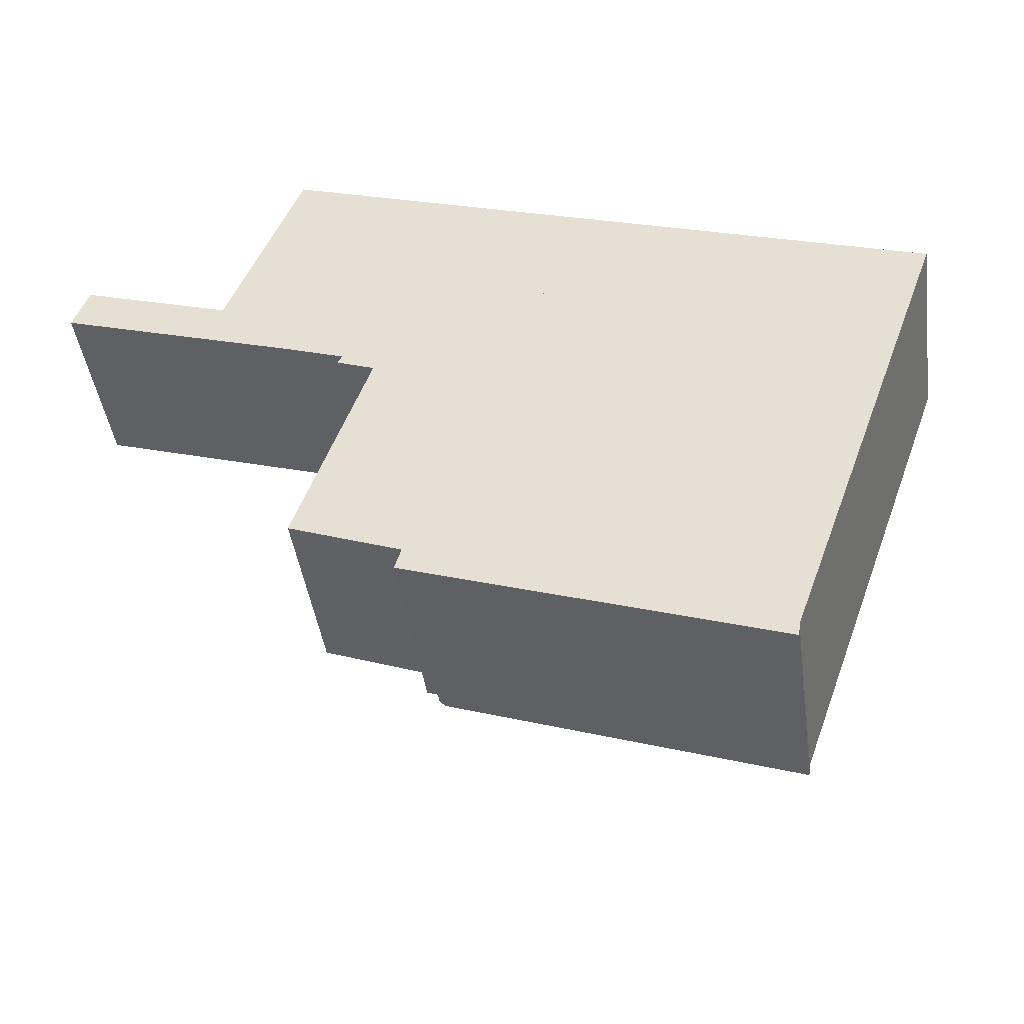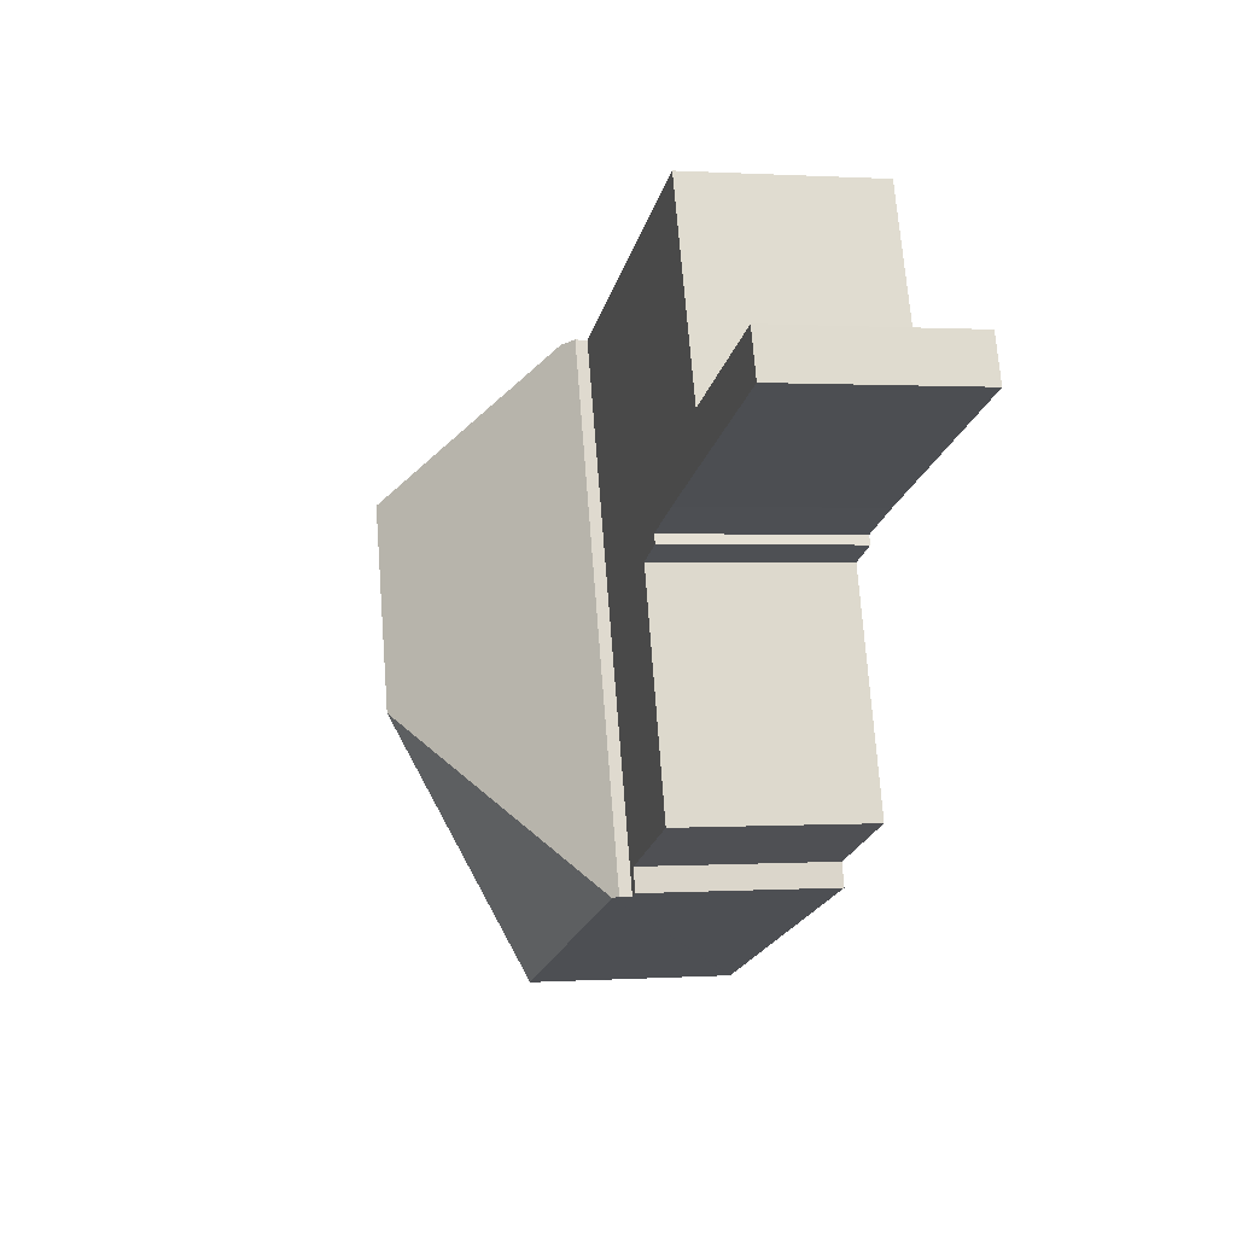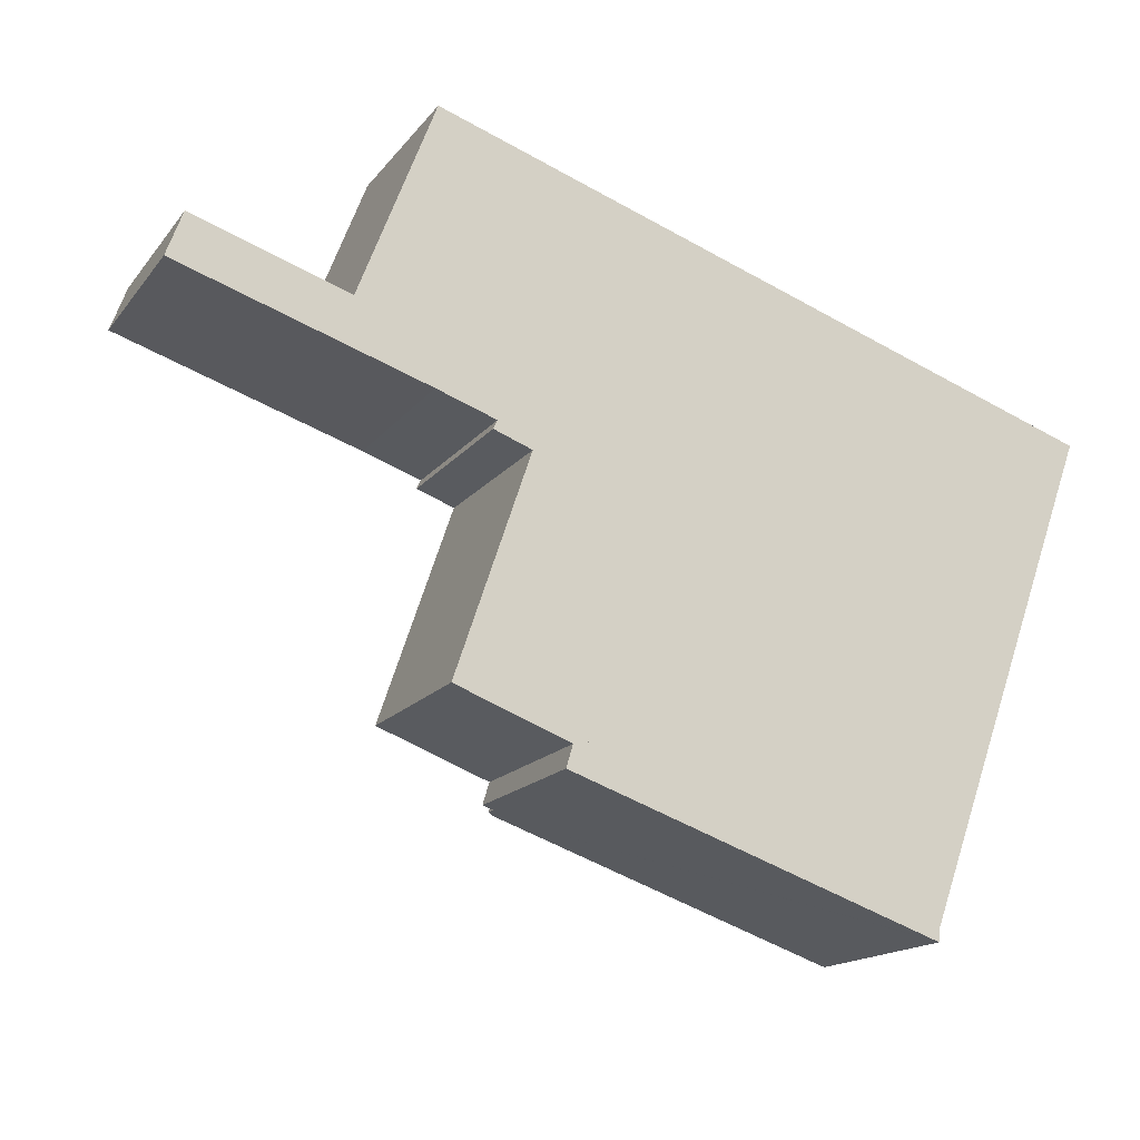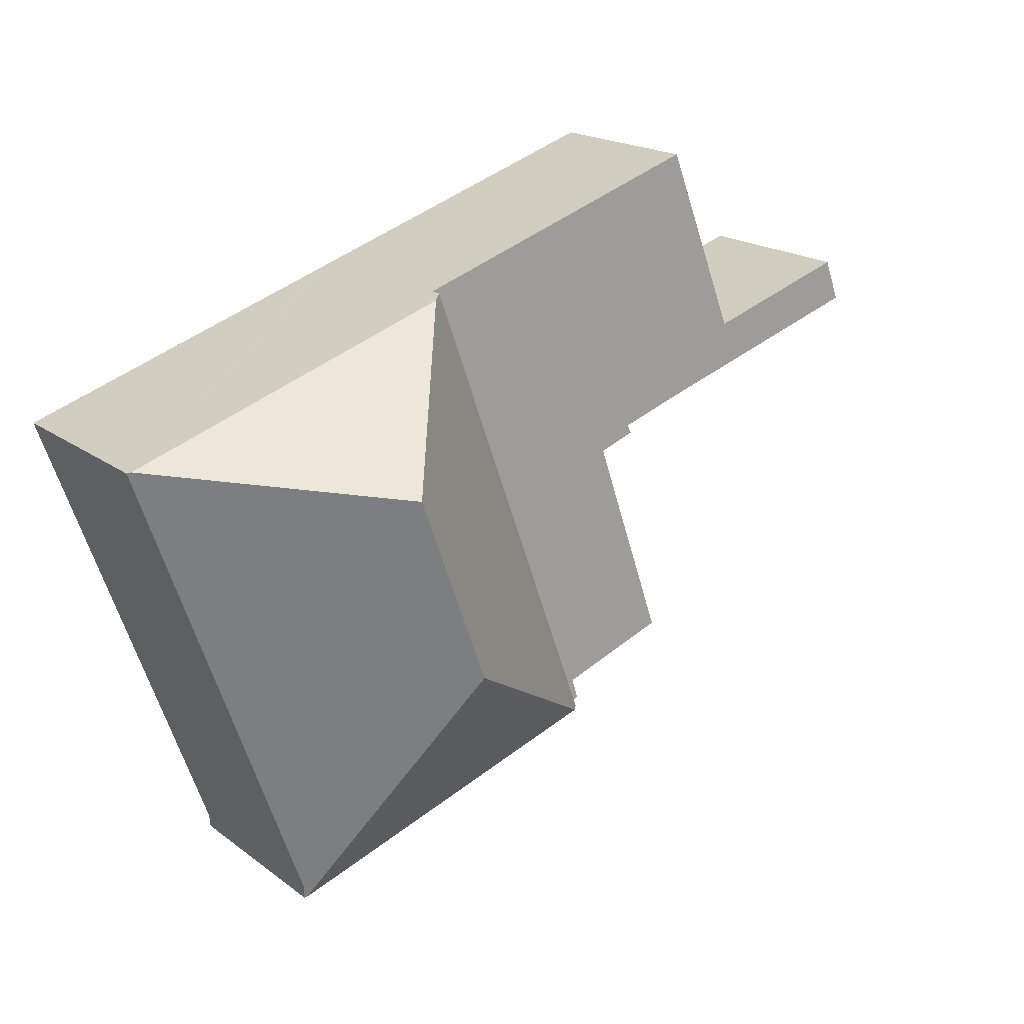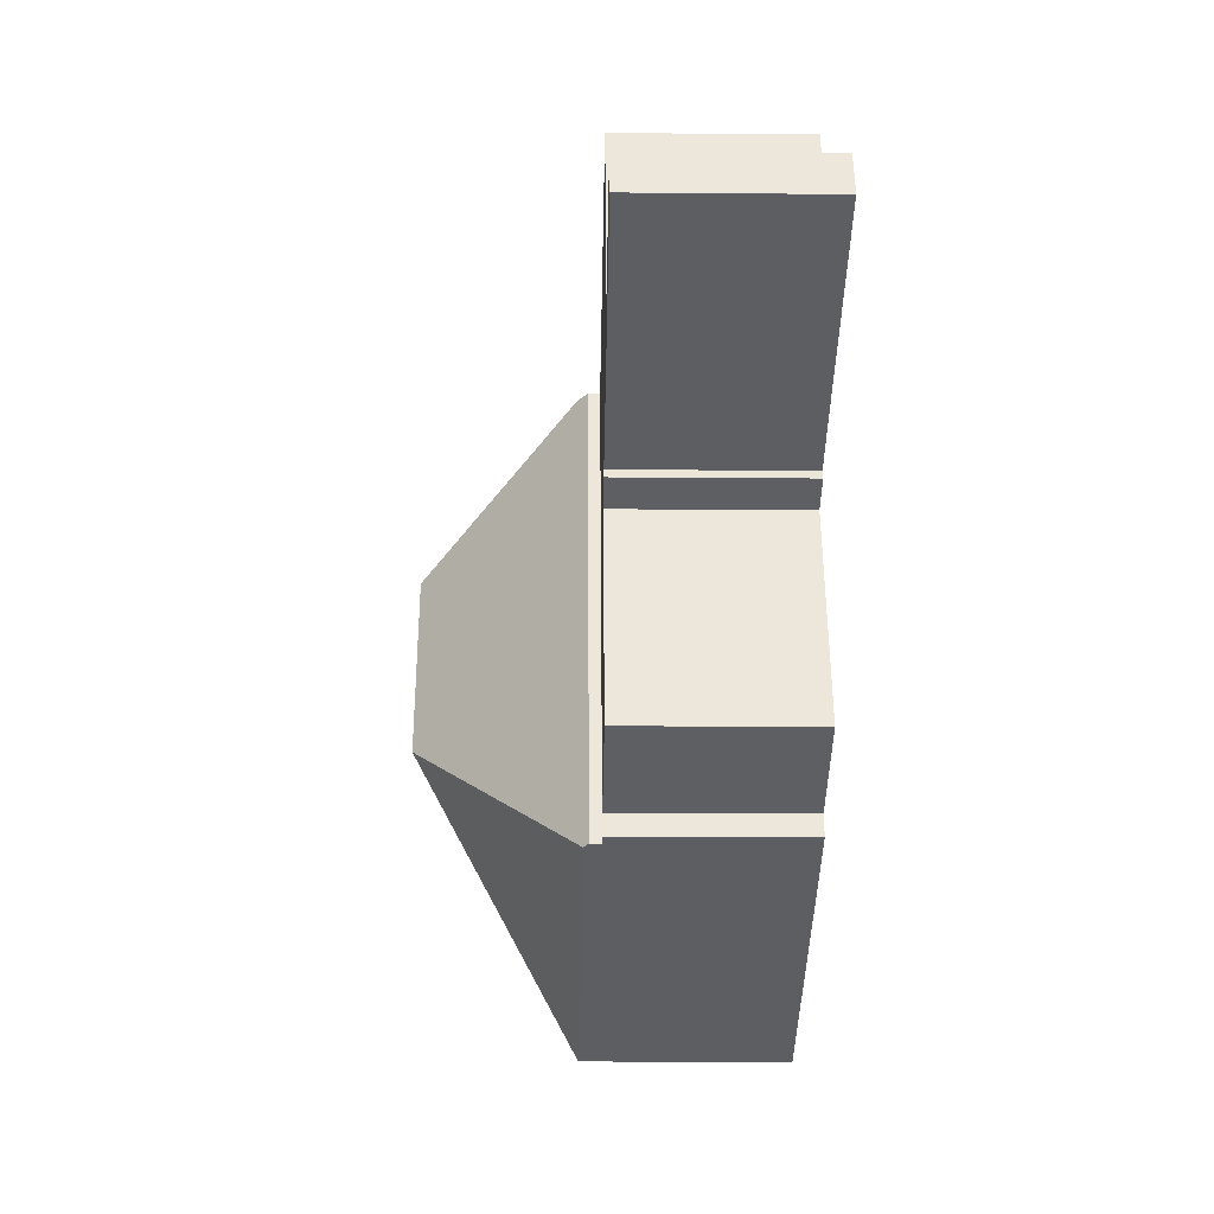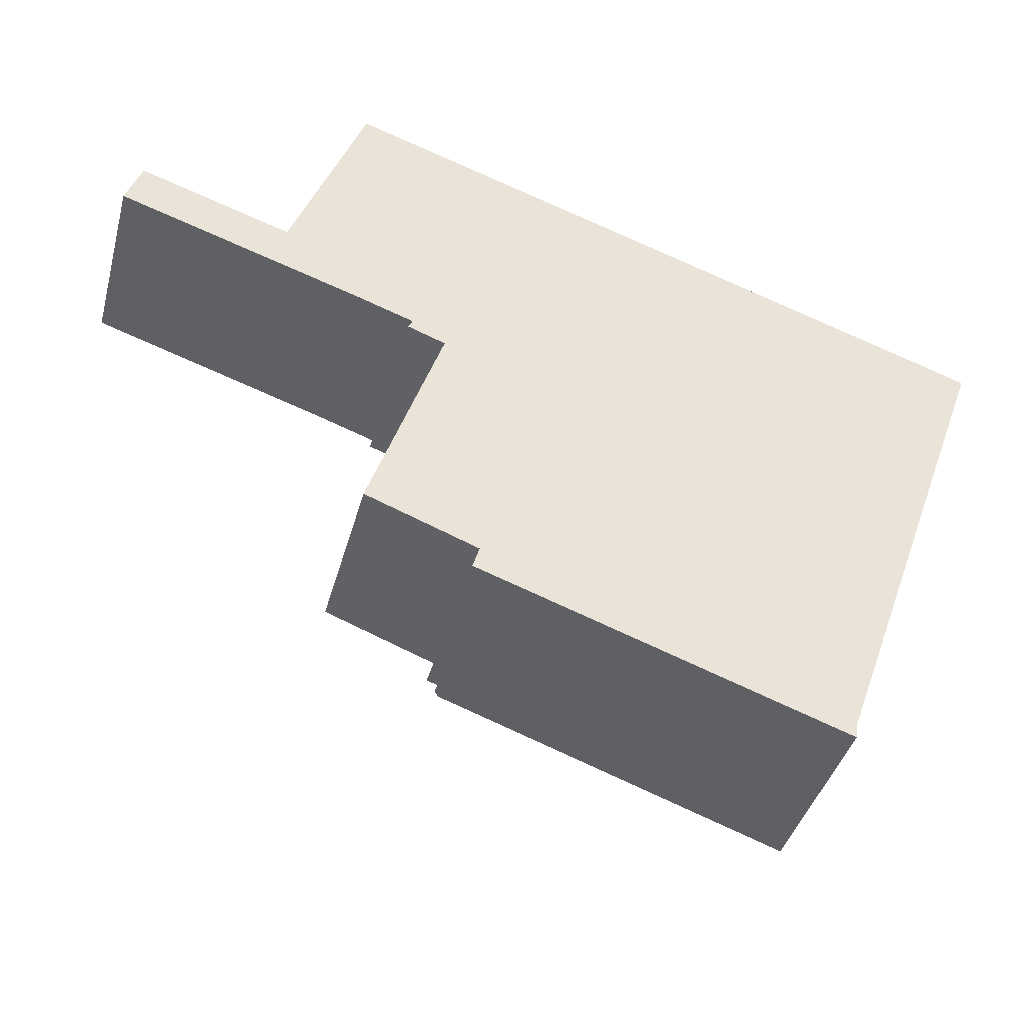
<metadata>
{"format":"obj","ext":"obj","renderer":"f3d","projection":"perspective","resolution":1024,"background":"white","views":[{"elev":-43.9,"azim":8.1,"up":"+Z"},{"elev":0.6,"azim":-103.2,"up":"+Z"},{"elev":-16.0,"azim":-24.4,"up":"+Z"},{"elev":18.5,"azim":144.3,"up":"+Z"},{"elev":-19.2,"azim":-90.9,"up":"+Z"},{"elev":-40.4,"azim":-14.8,"up":"+Z"}]}
</metadata>
<code>
v  0.232 2.714 0.635
v  2.12 2.714 -0.7
v  0 2.714 1.662e-16
v  2.361 2.714 -0.07
v  3.565 2.714 -1.178
v  2.456 2.714 -0.101
v  3.544 2.714 2.742
v  4.421 2.714 -1.48
v  8.108 2.714 1.182
v  4.913 2.714 -1.813
v  5.478 2.714 -5.591
v  5.536 2.714 -5.966
v  5.38 2.714 -5.912
v  3.839 2.714 -4.967
v  4.362 2.714 -1.606
v  5.38 3.62e-16 -5.912
v  5.478 3.423e-16 -5.591
v  3.839 3.041e-16 -4.967
v  4.913 1.11e-16 -1.813
v  0 0 0
v  0.232 -3.888e-17 0.635
v  2.456 6.184e-18 -0.101
v  3.544 -1.679e-16 2.742
v  4.362 9.834e-17 -1.606
v  4.421 9.062e-17 -1.48
v  3.565 7.213e-17 -1.178
v  2.12 4.286e-17 -0.7
v  5.536 3.653e-16 -5.966
v  2.361 4.286e-18 -0.07
v  8.108 -7.238e-17 1.182
v  10.03 5.28 -0.992
v  8.265 3.036 1.129
v  13.21 3.036 -0.562
v  10.7 2.981 -7.763
v  10.74 2.995 -7.581
v  10.72 2.959 -7.772
v  9.009 5.28 -3.814
v  11.93 2.995 -4.284
v  13.26 2.995 -0.579
v  5.61 2.954 -5.992
v  8.108 2.88 1.182
v  5.536 2.88 -5.966
v  8.265 -6.913e-17 1.129
v  13.21 3.441e-17 -0.562
v  13.26 3.545e-17 -0.579
v  11.93 2.623e-16 -4.284
v  10.74 4.642e-16 -7.581
v  10.72 4.759e-16 -7.772
v  10.7 4.753e-16 -7.763
v  5.61 3.669e-16 -5.992
g defaultobject
f 1 2 3
f 2 1 4
f 2 4 5
f 5 4 6
f 5 6 7
f 5 7 8
f 8 7 9
f 8 9 10
f 10 9 11
f 11 9 12
f 12 13 11
f 11 14 10
f 10 15 8
f 16 11 13
f 11 16 17
f 18 10 14
f 10 18 19
f 20 1 3
f 1 20 21
f 22 7 6
f 7 22 23
f 17 14 11
f 14 17 18
f 19 15 10
f 15 19 24
f 25 5 8
f 5 25 26
f 26 2 5
f 2 26 3
f 3 26 20
f 20 26 27
f 28 13 12
f 13 28 16
f 24 8 15
f 8 24 25
f 21 4 1
f 4 21 6
f 6 21 22
f 22 21 29
f 23 9 7
f 9 23 30
f 30 12 9
f 12 30 28
f 20 29 21
f 29 20 27
f 29 27 22
f 22 30 23
f 30 22 27
f 30 27 26
f 30 26 25
f 30 25 19
f 30 19 28
f 19 25 24
f 28 19 17
f 17 19 18
f 28 17 16
f 31 32 33
f 34 35 36
f 35 34 37
f 35 37 38
f 38 37 39
f 39 37 31
f 39 31 33
f 37 34 40
f 41 40 42
f 40 41 37
f 37 41 31
f 31 41 32
f 30 32 41
f 32 30 33
f 33 30 43
f 33 43 44
f 33 44 39
f 39 44 45
f 45 38 39
f 38 45 46
f 38 46 35
f 35 46 47
f 47 36 35
f 36 47 48
f 48 34 36
f 34 48 40
f 40 48 49
f 40 49 50
f 40 50 42
f 42 50 28
f 28 41 42
f 41 28 30
f 50 30 28
f 30 50 49
f 30 49 48
f 30 48 47
f 30 47 46
f 30 46 45
f 30 45 43
f 43 45 44

</code>
